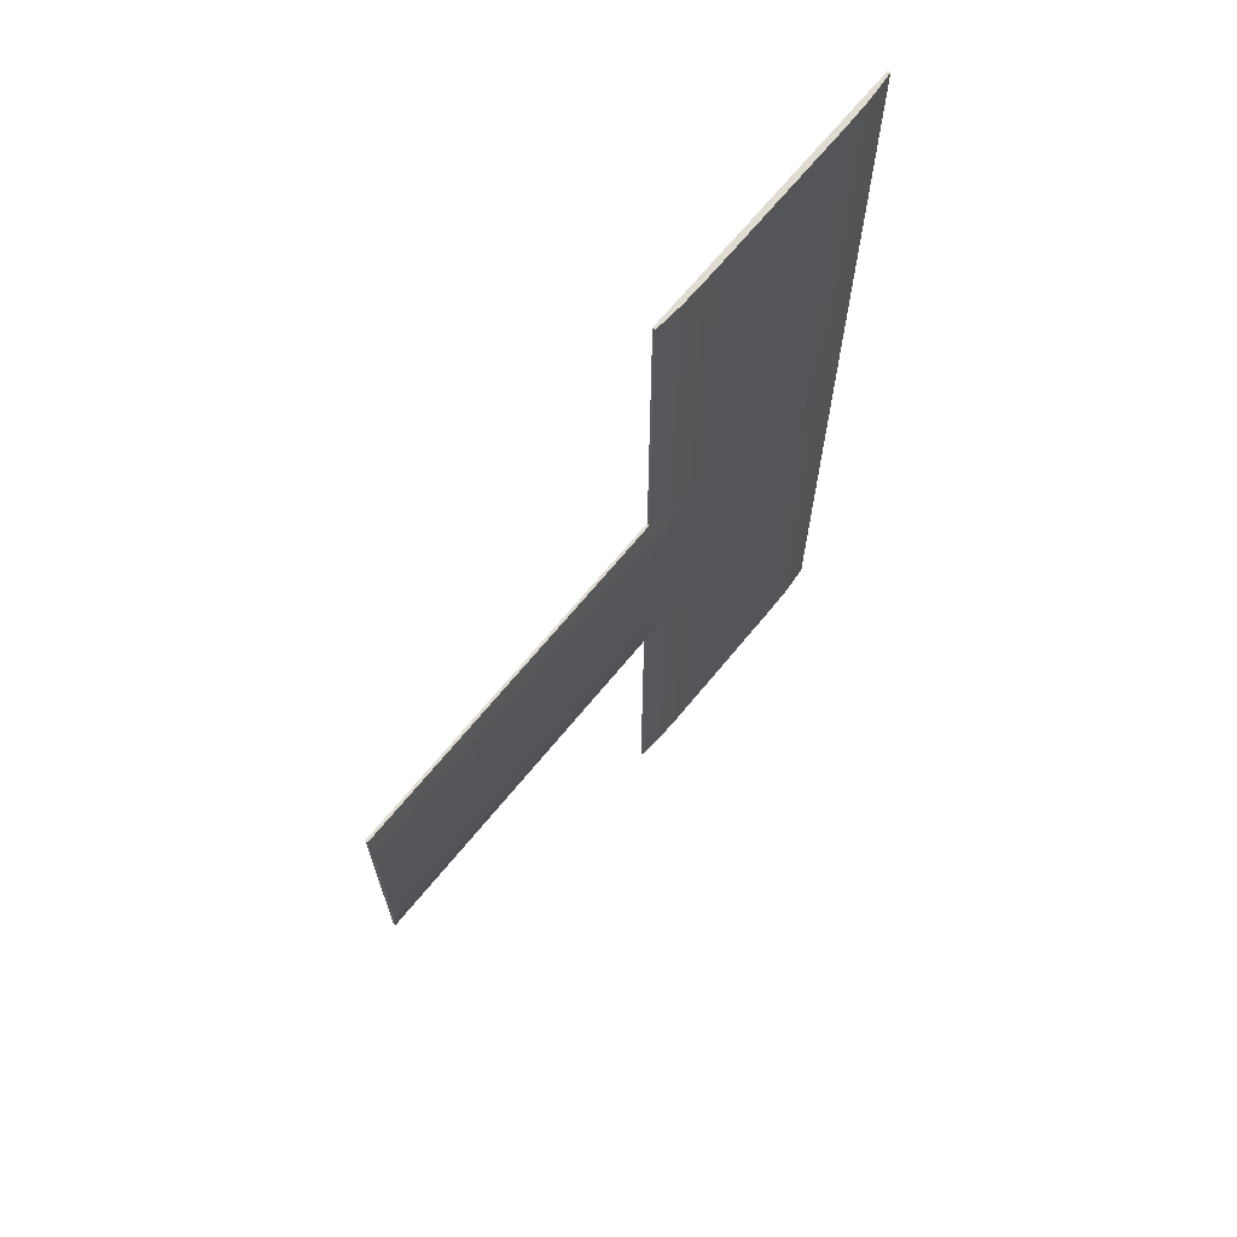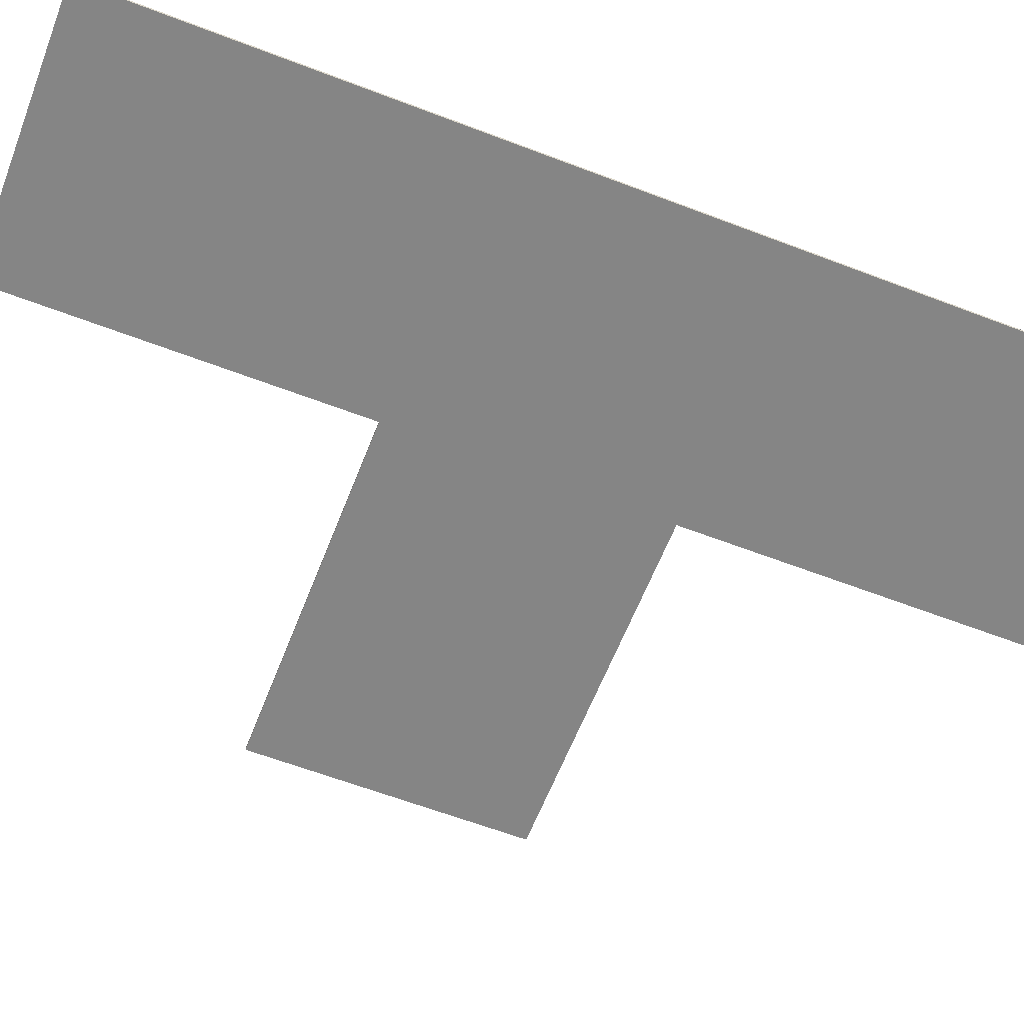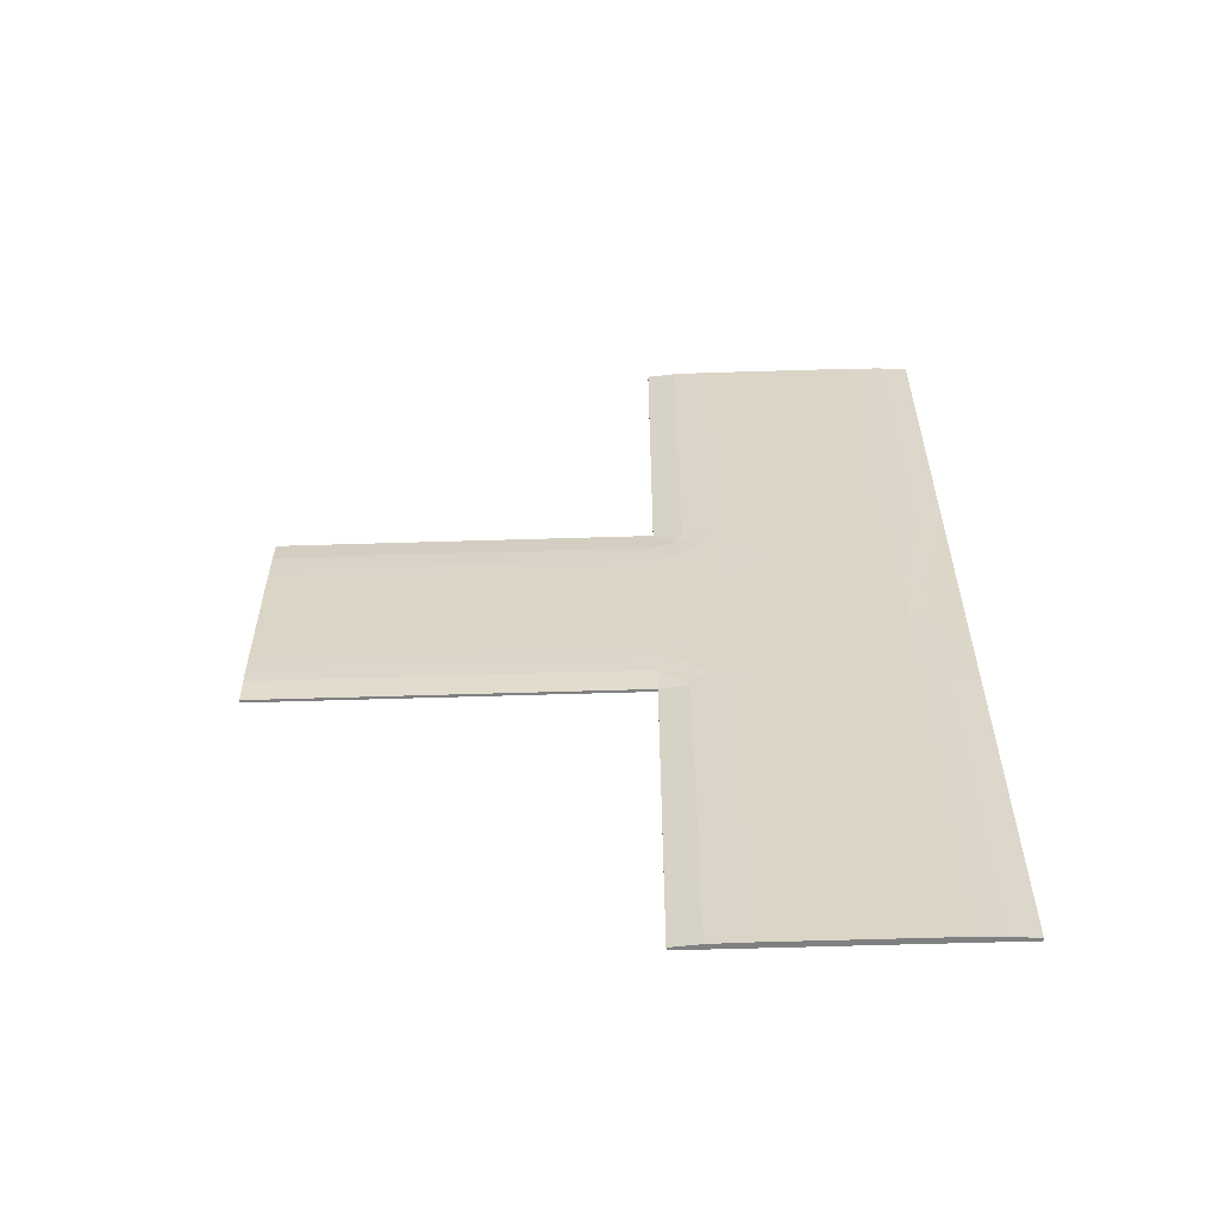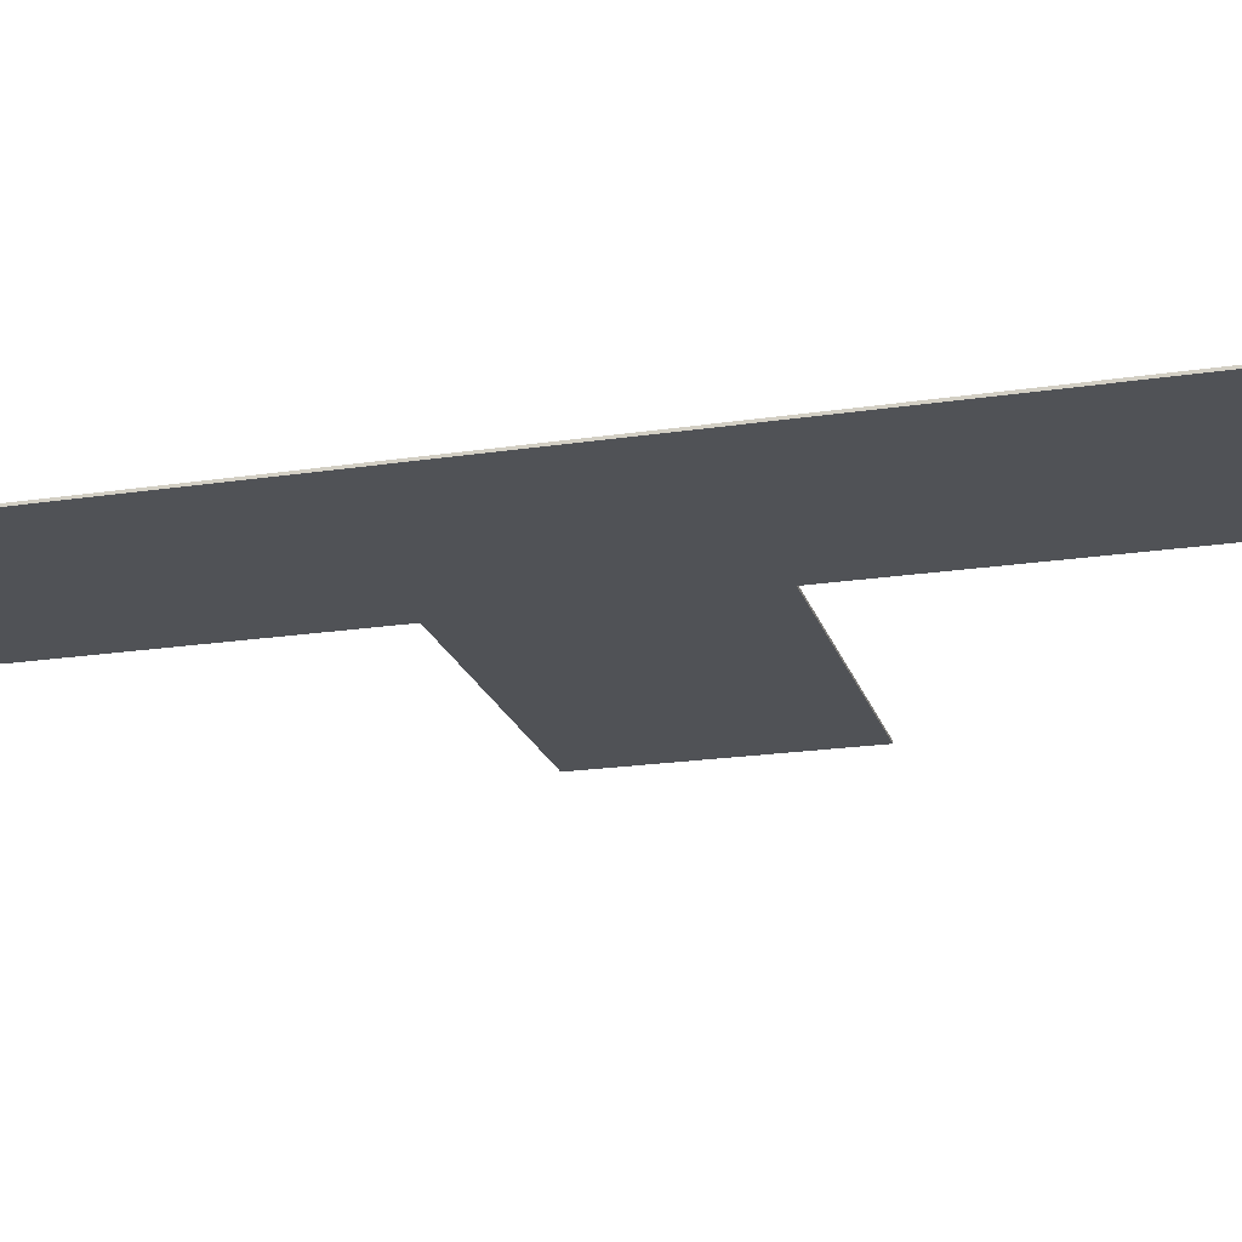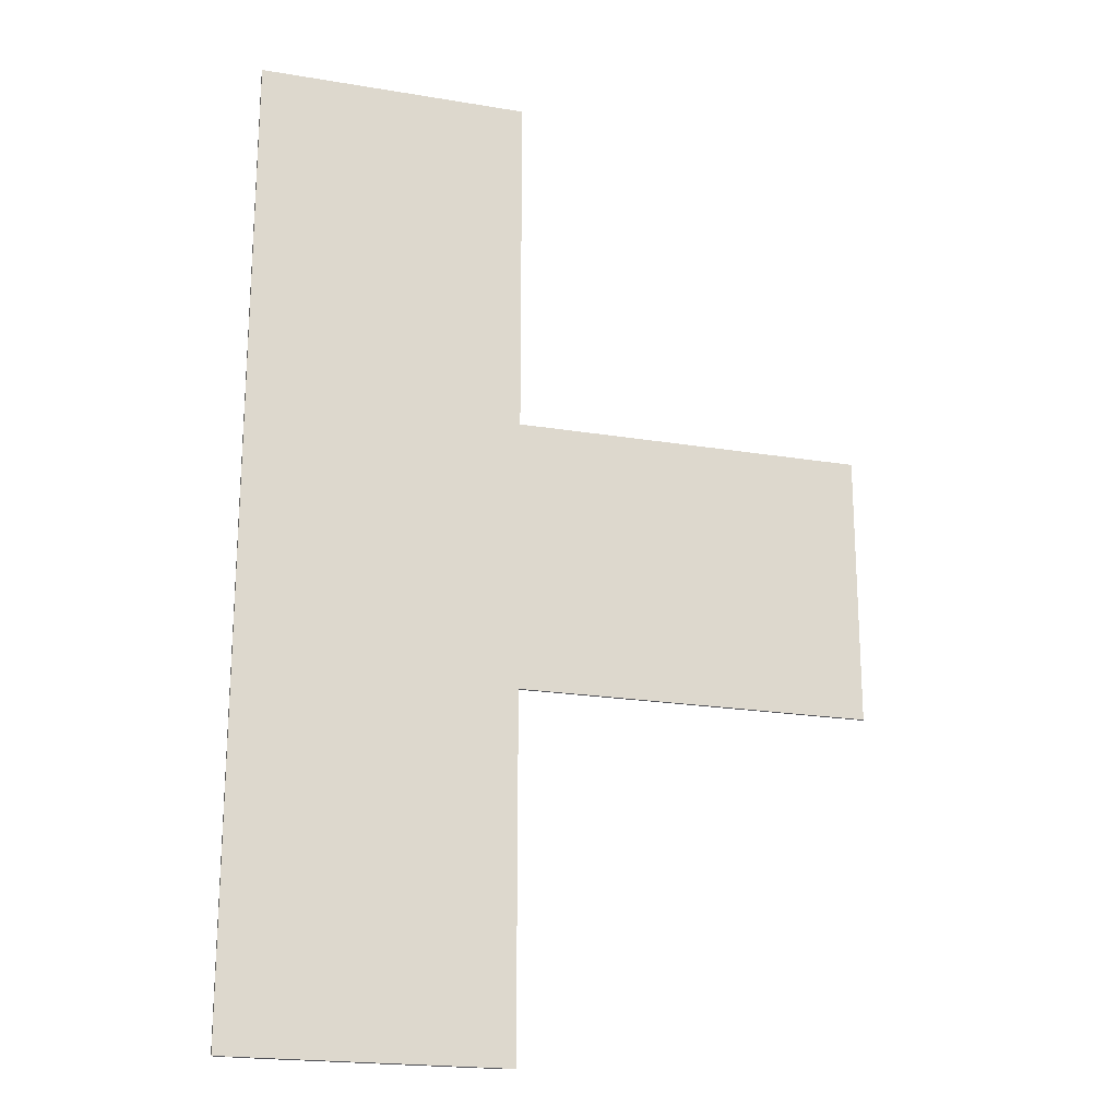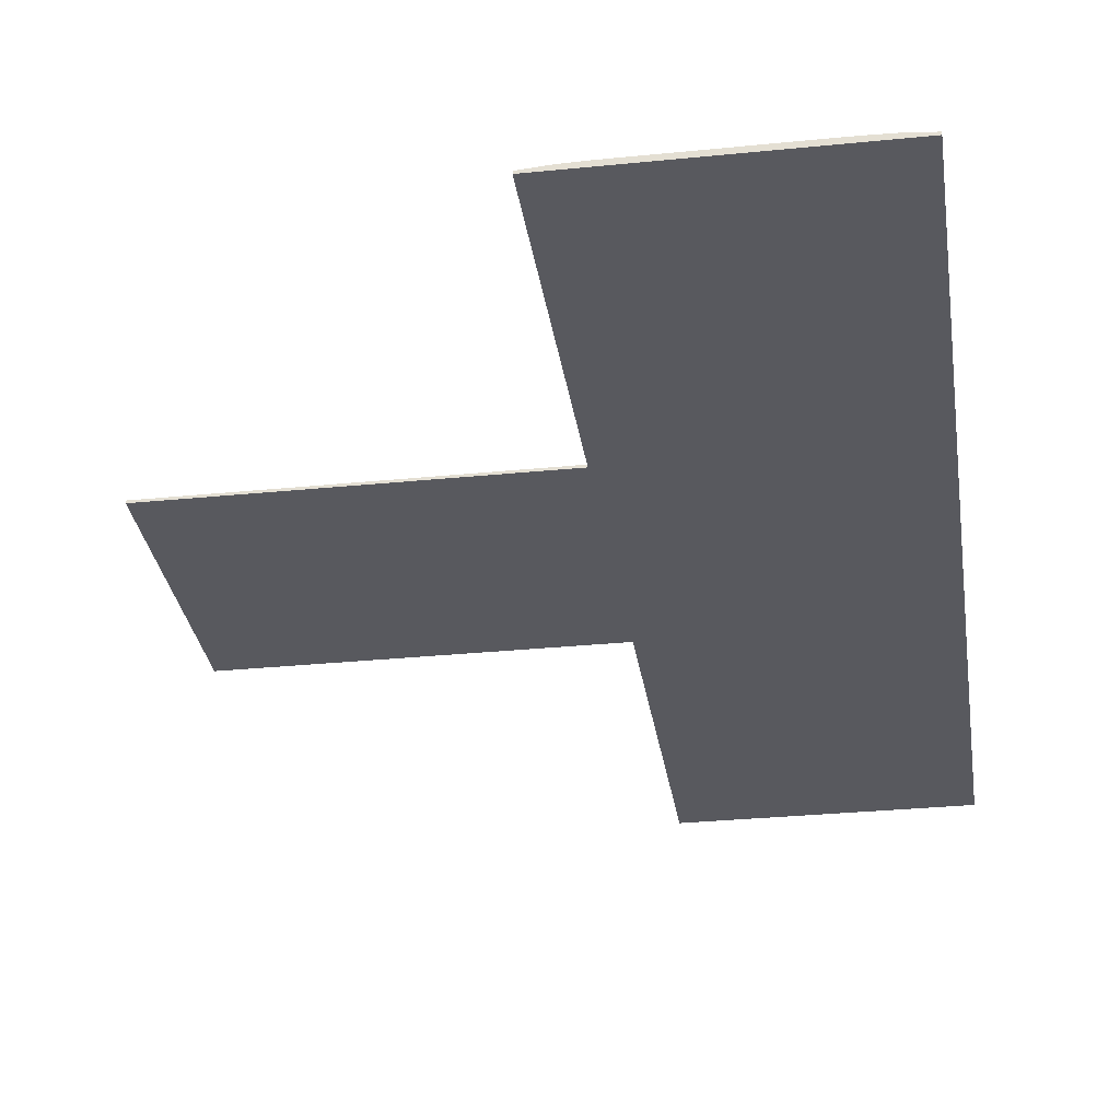
<metadata>
{"format":"obj","ext":"obj","renderer":"f3d","projection":"perspective","resolution":1024,"background":"white","views":[{"elev":69.3,"azim":129.5,"up":"+Z"},{"elev":-61.7,"azim":-111.3,"up":"+Y"},{"elev":-60.0,"azim":-178.2,"up":"+Z"},{"elev":-20.7,"azim":-74.7,"up":"+Y"},{"elev":-20.4,"azim":-17.0,"up":"+Z"},{"elev":-30.4,"azim":-171.7,"up":"+Y"}]}
</metadata>
<code>
o T_Intersection_noSide
v 3.176 0.09603 -23
v 1.096 0.1 -21
v 3 0.1 -19.1
v 4.351 0.1 -21.32
v 3.734 0.1 -21.73
v 3.321 0.1 -22.35
v -3.176 0.1 -19.1
v -1.096 0.1 -21
v -5 -0.004114 -19.1
v -5 -0.1 -19.1
v -4 0.07743 -23
v -4 0.04794 -19.1
v 4 0.07743 -23
v 4 0.07743 -22.95
v 4.072 0.07743 -22.58
v 4.278 0.07743 -22.28
v 4.585 0.07743 -22.07
v 4.947 0.07743 -22
v -5 -0.004114 -18
v -5 -0.1 -18
v -4 0.04794 -18
v 3 0.1 -18
v 5 0.1 -18
v -3.176 0.1 -18
v -2.627 0.1 -22.48
v -2.627 0.1 -18
v -2.627 0.1 -19.58
v -2.627 0.1 -23
v 2.722 0.09845 -22.57
v 2.627 0.1 -23
v 4.567 0.1 -20.72
v 2.815 0.0986 -22.15
v 3.351 0.1001 -21.35
v 4.152 0.1001 -20.82
v 1.096 0.1 -15
v 3 0.1 -16.9
v 4.351 0.1 -14.68
v 3.734 0.1 -14.27
v 3.321 0.1 -13.65
v -3.176 0.1 -16.9
v -1.096 0.1 -15
v -5 -0.004114 -16.9
v -3.176 0.1 -13
v -5 -0.1 -16.9
v -5 -0.1 -13
v -4 0.04794 -16.9
v 4 0.07743 -13.05
v 4.072 0.07743 -13.42
v 4.278 0.07743 -13.72
v 4.585 0.07743 -13.93
v 4.947 0.07743 -14
v -2.627 0.1 -13.52
v -2.627 0.1 -16.42
v 2.722 0.09845 -13.43
v 4.567 0.1 -15.28
v 2.815 0.0986 -13.85
v 3.351 0.1001 -14.65
v 4.152 0.1001 -15.18
v 18 0.1 -18
v 5 -0.1 -18
v 18 -0.1 -18
v 5 -0.1 -15
v 18 -0.1 -15
v 5 -0.1 -13
v 18 -0.1 -13
v 5 0.07743 -14
v 18 0.07743 -14
v 18 -0.1 -14
v 5 -0.1 -14
v 18 -0.004114 -13
v 5 0.09603 -14.82
v 5 0.1 -15.37
v 18 0.1 -15.37
v 18 0.09603 -14.82
v 18 0.04122 -15
v 5 -0.1 -21
v 18 -0.1 -21
v 18 -0.1 -23
v 5 0.07743 -22
v 18 0.07743 -22
v 18 -0.1 -22
v 5 -0.1 -22
v 18 -0.004114 -23
v 5 0.09603 -21.18
v 5 0.1 -20.63
v 18 0.1 -20.63
v 18 0.09603 -21.18
v 18 0.04122 -21
v 0 0.1 -23
v 0 0.1 -36
v 0 -0.1 -23
v 0 -0.1 -36
v 3 -0.1 -23
v 3 -0.1 -36
v 5 -0.1 -23
v 5 -0.1 -36
v 4 0.07743 -36
v 4 -0.1 -36
v 4 -0.1 -23
v 5 -0.004114 -23
v 5 -0.004114 -36
v 2.627 0.1 -36
v 3.176 0.09603 -36
v 3 0.04122 -36
v -3 -0.1 -23
v -3 -0.1 -36
v -5 -0.1 -23
v -5 -0.1 -36
v -4 0.07743 -36
v -4 -0.1 -36
v -4 -0.1 -23
v -5 -0.004114 -23
v -5 -0.004114 -36
v -3.176 0.09603 -23
v -2.627 0.1 -36
v -3.176 0.09603 -36
v -3 0.04122 -36
v 0 0.1 0
v 0 -0.1 -13
v 0 -0.1 0
v -3 -0.1 -13
v -3 -0.1 0
v -5 -0.1 0
v -4 0.07743 -13
v -4 0.07743 0
v -4 -0.1 0
v -4 -0.1 -13
v -5 -0.004114 -13
v -5 -0.004114 0
v -2.627 0.1 -13
v -2.627 0.1 0
v -3.176 0.09603 0
v -3 0.04122 0
v 3 -0.1 -13
v 3 -0.1 0
v 5 -0.1 0
v 4 0.07743 -13
v 4 0.07743 0
v 4 -0.1 0
v 4 -0.1 -13
v 5 -0.004114 -13
v 5 -0.004114 0
v 3.176 0.09603 -13
v 2.627 0.1 -13
v 2.627 0.1 0
v 3.176 0.09603 0
v 3 0.04122 0
v 0 0.1 -13
f 5 29 33
f 8 25 27
f 1 30 29
f 112 10 9
f 9 20 19
f 112 12 11
f 7 11 12
f 14 16 18
f 9 21 12
f 85 84 31
f 27 22 2
f 12 24 7
f 6 4 16
f 25 7 27
f 26 7 24
f 25 28 114
f 89 25 2
f 32 29 3
f 85 3 22
f 55 54 38
f 41 53 52
f 143 54 144
f 44 128 42
f 20 42 19
f 46 128 124
f 124 40 46
f 49 47 141
f 21 42 46
f 72 55 71
f 35 22 53
f 24 46 40
f 50 37 39
f 40 52 53
f 26 40 53
f 52 43 130
f 35 52 148
f 36 56 57
f 22 55 72
f 63 74 67
f 69 65 64
f 68 70 65
f 62 68 69
f 60 63 62
f 66 74 71
f 141 67 66
f 65 141 64
f 75 61 59
f 73 74 75
f 72 74 73
f 72 59 23
f 80 88 77
f 78 82 95
f 83 81 78
f 81 76 82
f 77 60 76
f 87 79 84
f 80 100 79
f 100 78 95
f 59 77 88
f 86 88 87
f 87 85 86
f 59 85 23
f 94 103 97
f 99 96 95
f 98 101 96
f 93 98 99
f 91 94 93
f 13 103 1
f 100 97 13
f 96 100 95
f 104 92 90
f 102 103 104
f 30 103 102
f 30 90 89
f 109 117 106
f 108 111 107
f 113 110 108
f 110 105 111
f 106 91 105
f 116 11 114
f 109 112 11
f 112 108 107
f 90 106 117
f 115 117 116
f 116 28 115
f 90 28 89
f 122 132 125
f 127 123 45
f 126 129 123
f 121 126 127
f 119 122 121
f 124 132 43
f 128 125 124
f 123 128 45
f 133 120 118
f 131 132 133
f 130 132 131
f 130 118 148
f 138 147 135
f 136 140 64
f 142 139 136
f 139 134 140
f 135 119 134
f 146 137 143
f 138 141 137
f 141 136 64
f 118 135 147
f 145 147 146
f 146 144 145
f 118 144 148
f 99 69 140
f 31 84 4
f 31 4 5
f 33 34 31
f 29 32 33
f 6 1 29
f 33 31 5
f 5 6 29
f 112 107 10
f 9 10 20
f 112 9 12
f 7 114 11
f 18 79 100
f 100 13 14
f 14 15 16
f 16 17 18
f 18 100 14
f 9 19 21
f 2 8 27
f 27 26 22
f 22 3 2
f 12 21 24
f 13 1 6
f 6 5 4
f 4 84 79
f 4 79 18
f 14 13 6
f 15 14 6
f 4 18 17
f 16 15 6
f 4 17 16
f 25 114 7
f 26 27 7
f 2 29 30
f 89 28 25
f 2 30 89
f 25 8 2
f 3 31 34
f 3 34 33
f 29 2 3
f 3 33 32
f 22 23 85
f 85 31 3
f 37 71 55
f 55 58 57
f 57 56 54
f 54 143 39
f 38 37 55
f 54 39 38
f 55 57 54
f 44 45 128
f 20 44 42
f 46 42 128
f 124 43 40
f 141 66 51
f 51 50 49
f 49 48 47
f 47 137 141
f 141 51 49
f 21 19 42
f 53 41 35
f 35 36 22
f 22 26 53
f 24 21 46
f 39 143 137
f 39 137 47
f 37 38 39
f 66 71 37
f 51 66 37
f 39 47 48
f 39 48 49
f 50 51 37
f 39 49 50
f 40 43 52
f 26 24 40
f 144 54 35
f 35 41 52
f 52 130 148
f 148 144 35
f 58 55 36
f 36 35 54
f 36 54 56
f 57 58 36
f 72 23 22
f 22 36 55
f 67 68 63
f 63 75 74
f 69 68 65
f 68 67 70
f 62 63 68
f 60 61 63
f 66 67 74
f 141 70 67
f 65 70 141
f 59 73 75
f 75 63 61
f 72 71 74
f 72 73 59
f 77 81 80
f 80 87 88
f 78 81 82
f 83 80 81
f 81 77 76
f 77 61 60
f 87 80 79
f 80 83 100
f 100 83 78
f 88 86 59
f 59 61 77
f 87 84 85
f 59 86 85
f 97 98 94
f 94 104 103
f 99 98 96
f 98 97 101
f 93 94 98
f 91 92 94
f 13 97 103
f 100 101 97
f 96 101 100
f 90 102 104
f 104 94 92
f 30 1 103
f 30 102 90
f 106 110 109
f 109 116 117
f 108 110 111
f 113 109 110
f 110 106 105
f 106 92 91
f 116 109 11
f 109 113 112
f 112 113 108
f 117 115 90
f 90 92 106
f 116 114 28
f 90 115 28
f 125 126 122
f 122 133 132
f 127 126 123
f 126 125 129
f 121 122 126
f 119 120 122
f 124 125 132
f 128 129 125
f 123 129 128
f 118 131 133
f 133 122 120
f 130 43 132
f 130 131 118
f 135 139 138
f 138 146 147
f 136 139 140
f 142 138 139
f 139 135 134
f 135 120 119
f 146 138 137
f 138 142 141
f 141 142 136
f 147 145 118
f 118 120 135
f 146 143 144
f 118 145 144
f 10 107 111
f 10 111 105
f 20 10 105
f 20 105 91
f 127 45 44
f 44 20 91
f 44 91 93
f 121 127 44
f 119 121 44
f 44 93 99
f 99 95 82
f 99 82 76
f 119 44 99
f 134 119 99
f 99 76 60
f 99 60 62
f 140 134 99
f 69 64 140
f 99 62 69

</code>
